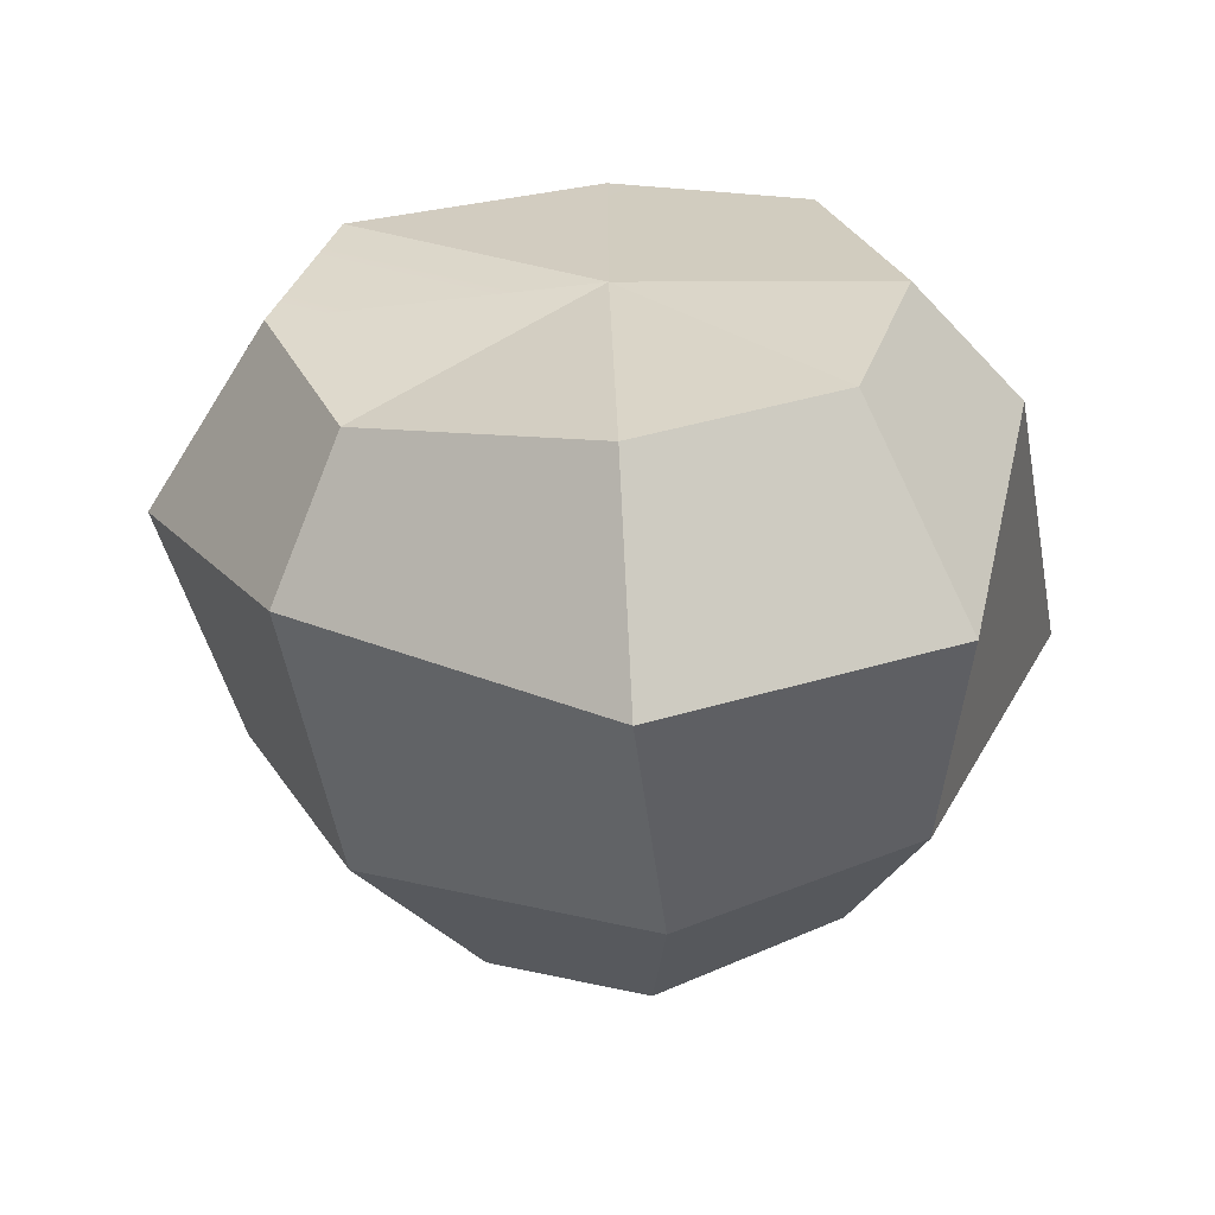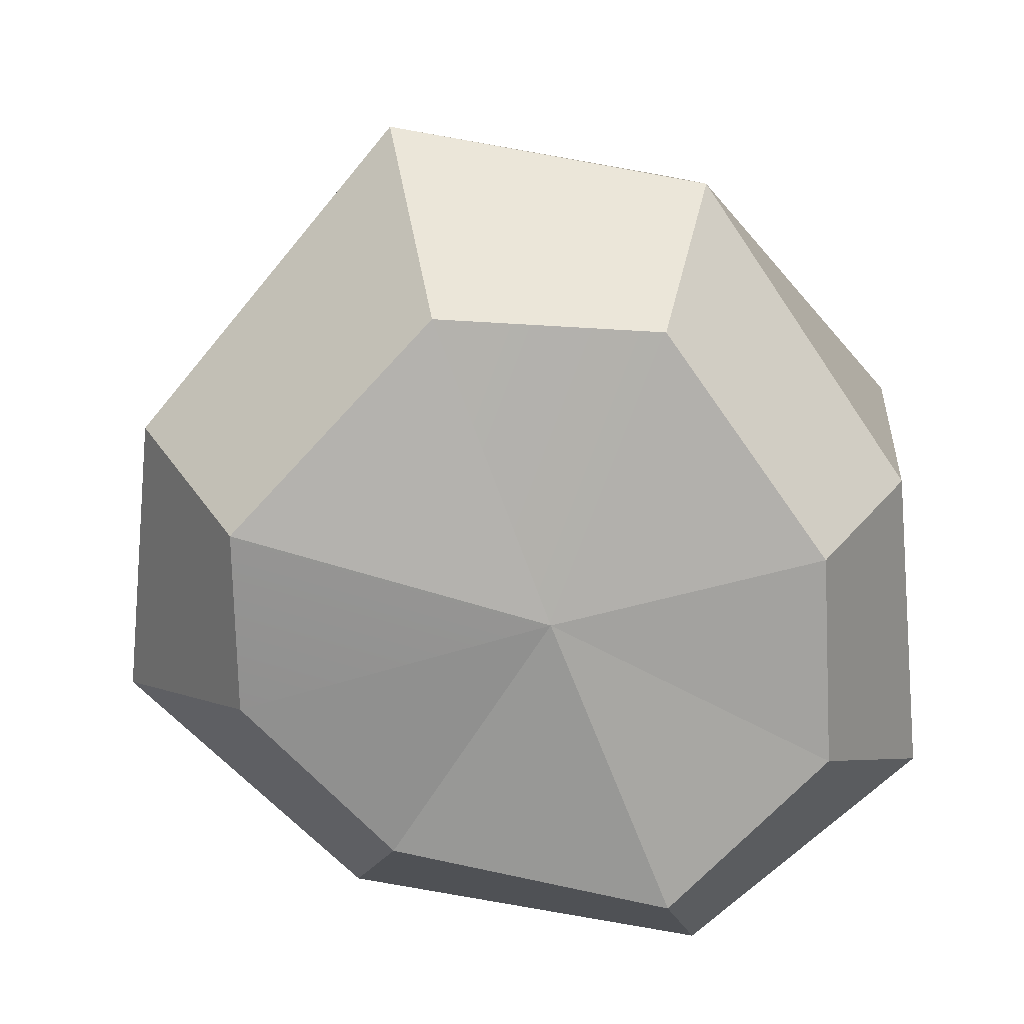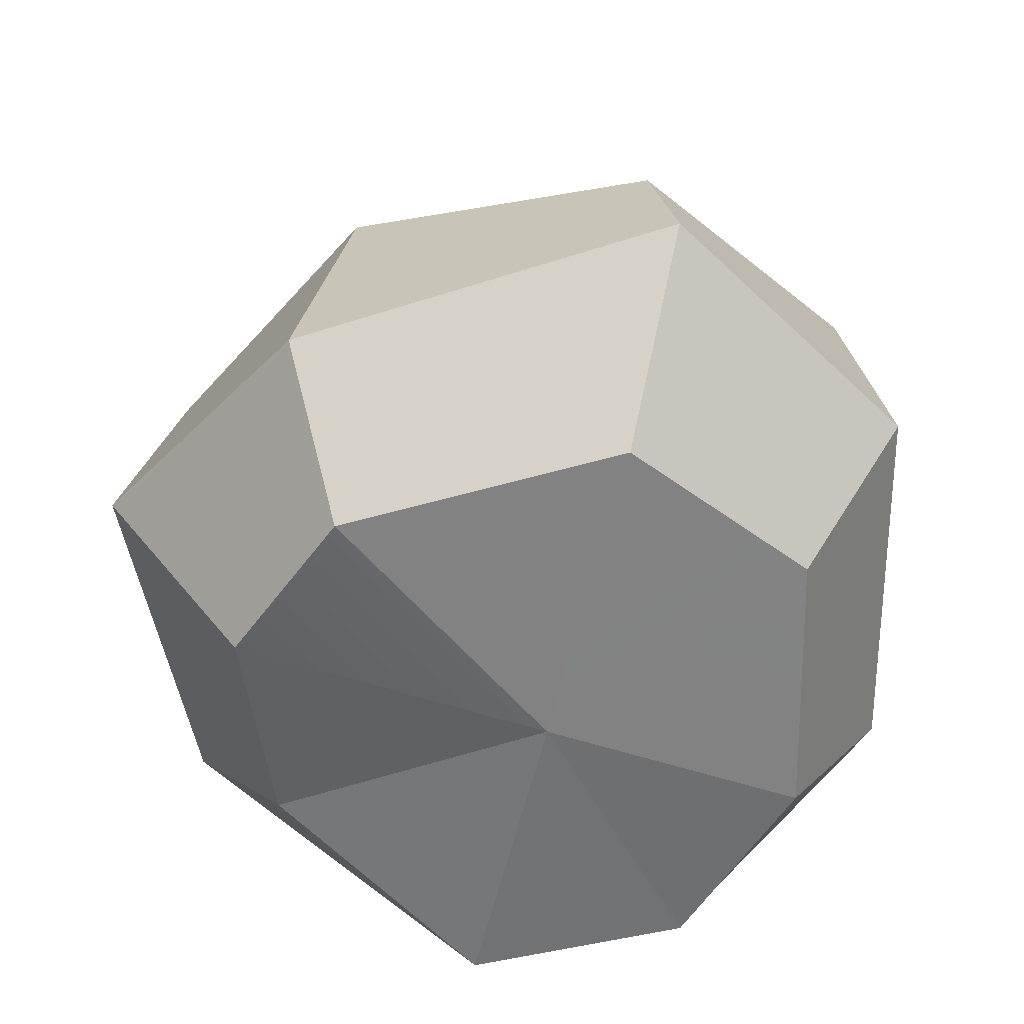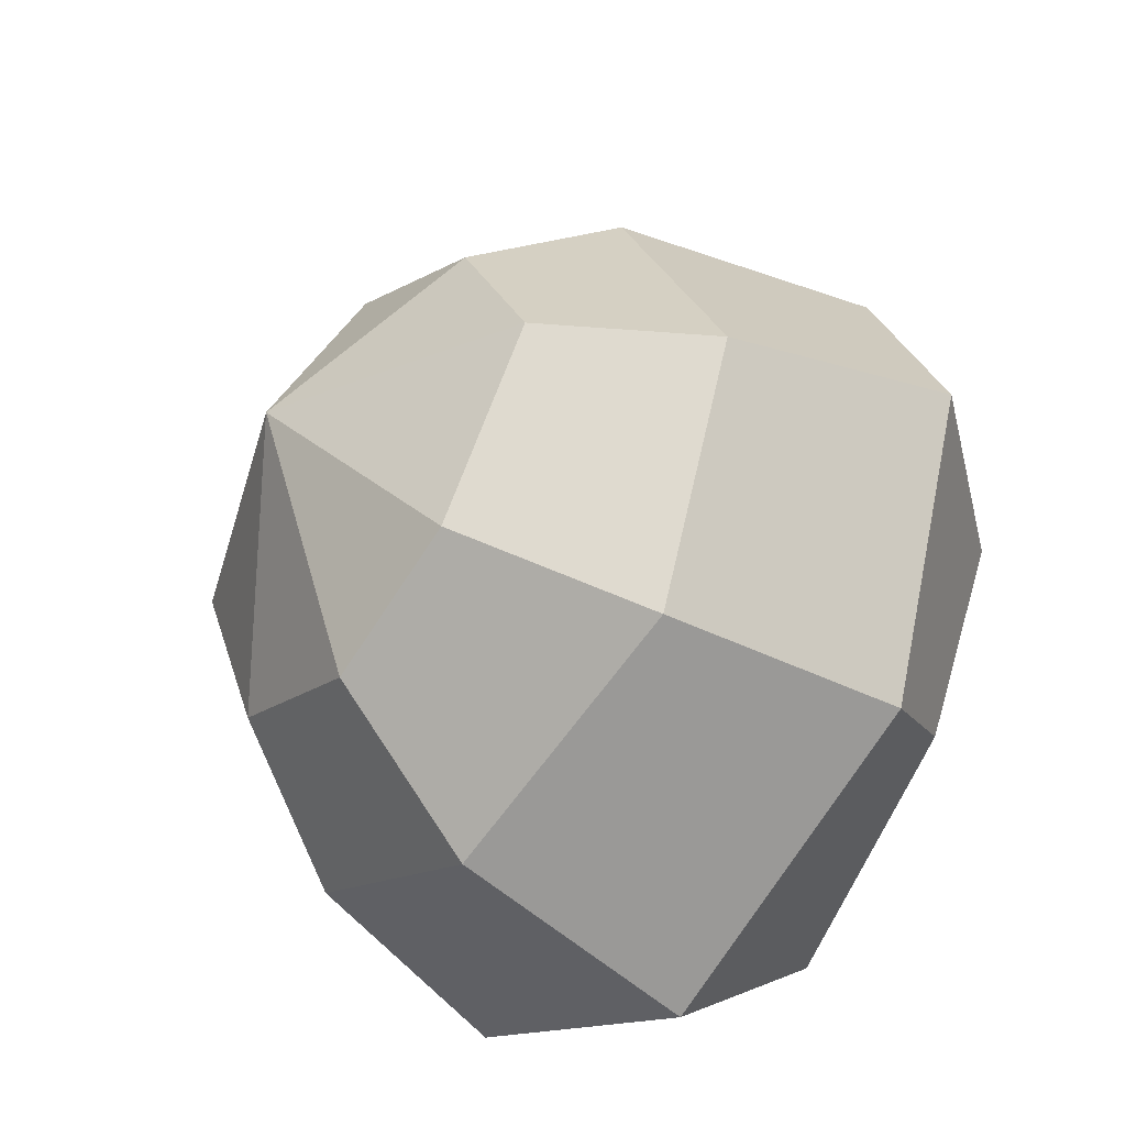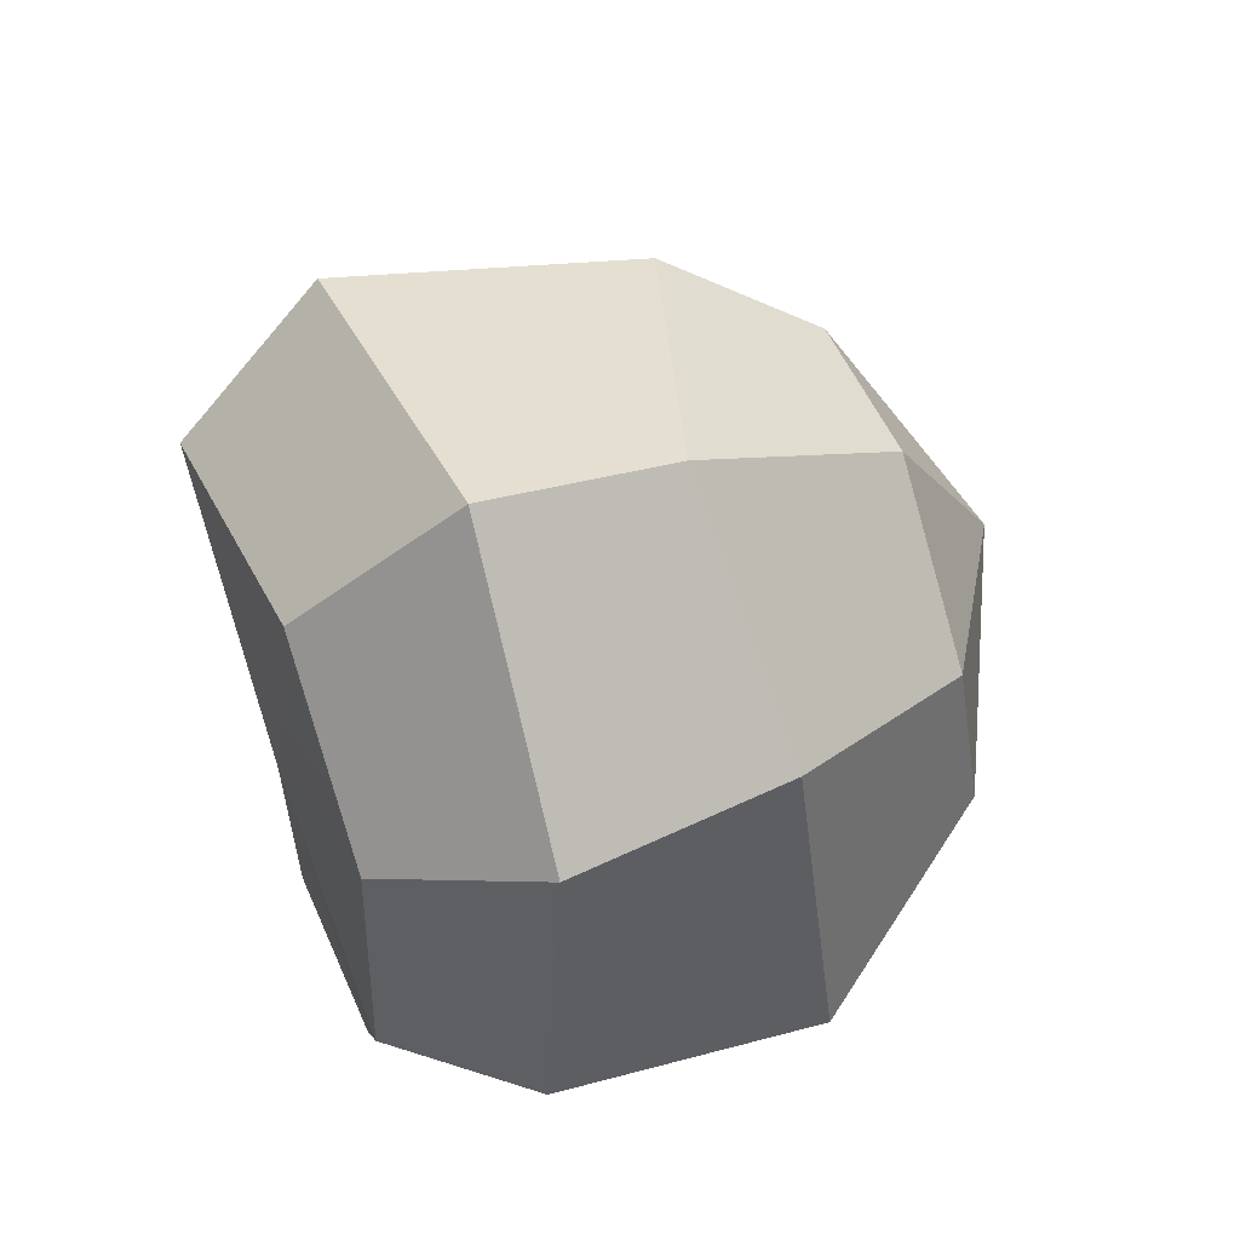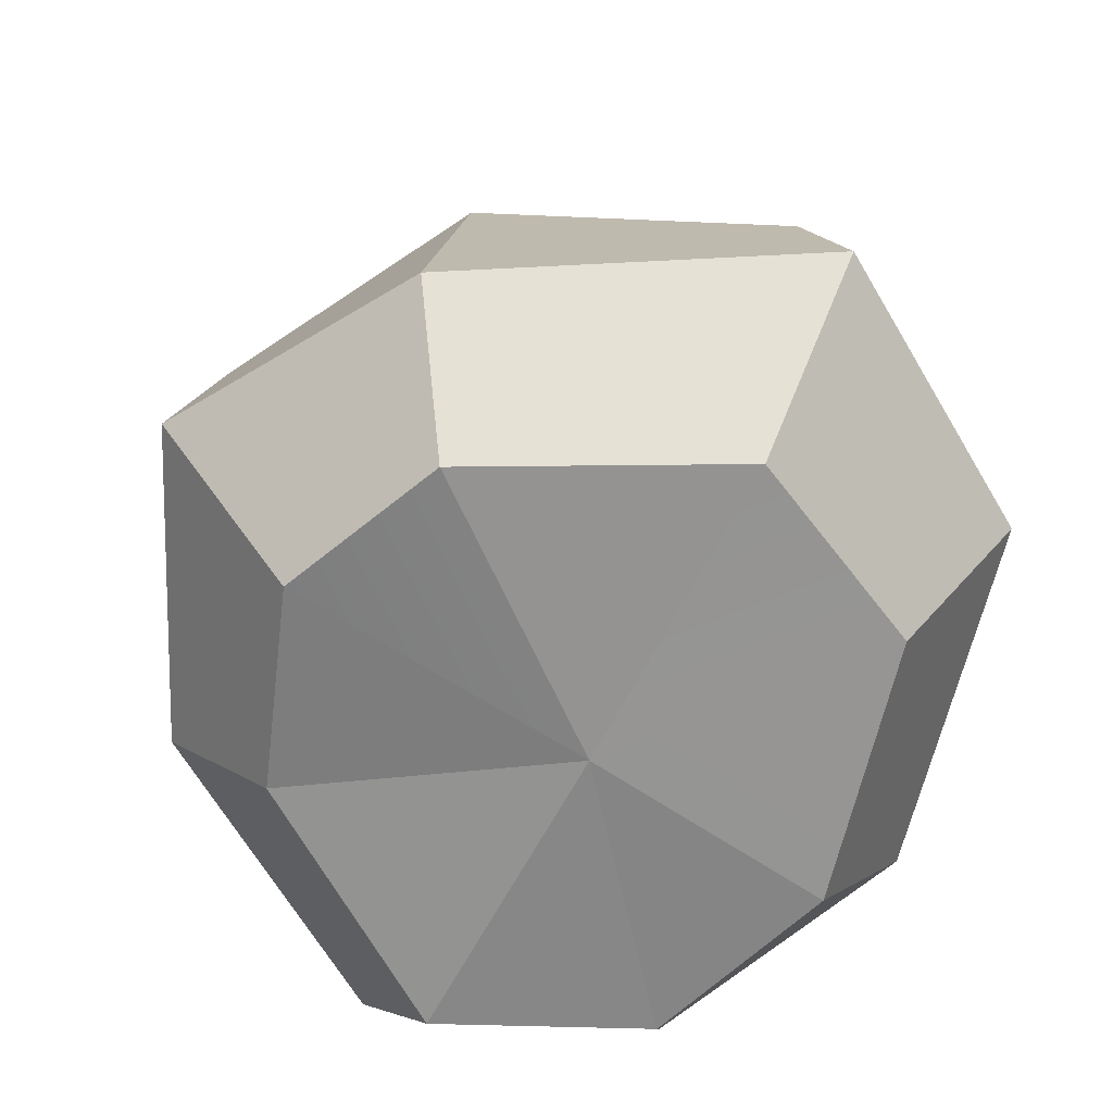
<metadata>
{"format":"obj","ext":"obj","renderer":"f3d","projection":"perspective","resolution":1024,"background":"white","views":[{"elev":-57.9,"azim":6.0,"up":"+Z"},{"elev":-70.5,"azim":19.9,"up":"+Y"},{"elev":-54.1,"azim":-14.9,"up":"+Y"},{"elev":-42.4,"azim":-128.8,"up":"+Z"},{"elev":68.7,"azim":71.7,"up":"+Z"},{"elev":-62.2,"azim":-29.8,"up":"+Y"}]}
</metadata>
<code>
g leaves_pogo_COL
v 0.286 -0.2913 -2.416
v 0.2217 -0.2048 -0.1659
v 1.68 -0.1604 -1.783
v -1.41 -0.0405 -1.46
v 0.2217 -0.2048 -0.1659
v 0.286 -0.2913 -2.416
v -2 -0.1184 -0.0603
v 0.2217 -0.2048 -0.1659
v -1.41 -0.0405 -1.46
v -1.576 -0.1861 1.159
v 0.2217 -0.2048 -0.1659
v 0.1798 0.08764 2.034
v 0.2217 -0.2048 -0.1659
v -1.576 -0.1861 1.159
v 1.6 0.08767 1.423
v 0.2217 -0.2048 -0.1659
v 2.106 -0.1177 -0.3825
v 0.2217 -0.2048 -0.1659
v 1.68 -0.1604 -1.783
v 0.2217 -0.2048 -0.1659
v 2.106 -0.1177 -0.3825
v 1.358 3.916 -1.55
v 0.09749 4.751 -0.05822
v 0.06454 4.013 -2.08
v 0.06454 4.013 -2.08
v 0.09749 4.751 -0.05822
v -1.048 4.04 -1.557
v -1.048 4.04 -1.557
v 0.09749 4.751 -0.05822
v -1.83 3.988 -0.262
v -1.83 3.988 -0.262
v 0.09749 4.751 -0.05822
v -1.113 3.976 1.036
v -1.113 3.976 1.036
v 0.09749 4.751 -0.05822
v 0.04994 4.037 1.509
v 0.04994 4.037 1.509
v 0.09749 4.751 -0.05822
v 1.367 3.999 0.9399
v 1.367 3.999 0.9399
v 0.09749 4.751 -0.05822
v 1.814 4.05 -0.2327
v 1.814 4.05 -0.2327
v 0.09749 4.751 -0.05822
v 1.358 3.916 -1.55
v 1.68 -0.1604 -1.783
v 2.235 1.131 -2.602
v 0.2322 0.9917 -3.376
v 0.286 -0.2913 -2.416
v 0.286 -0.2913 -2.416
v 0.2322 0.9917 -3.376
v -1.94 0.87 -2.007
v -1.41 -0.0405 -1.46
v -1.41 -0.0405 -1.46
v -1.94 0.87 -2.007
v -3.002 1.194 -0.0768
v -2 -0.1184 -0.0603
v -2 -0.1184 -0.0603
v -3.002 1.194 -0.0768
v -2.093 0.9272 1.775
v -1.576 -0.1861 1.159
v -1.576 -0.1861 1.159
v -2.093 0.9272 1.775
v 0.2444 1.251 3.128
v 0.1798 0.08764 2.034
v 0.1798 0.08764 2.034
v 0.2444 1.251 3.128
v 2.162 1.145 2.034
v 1.6 0.08767 1.423
v 1.6 0.08767 1.423
v 2.162 1.145 2.034
v 2.783 0.8137 -0.3671
v 2.106 -0.1177 -0.3825
v 2.106 -0.1177 -0.3825
v 2.783 0.8137 -0.3671
v 2.235 1.131 -2.602
v 1.68 -0.1604 -1.783
v 2.235 1.131 -2.602
v 1.92 2.811 -2.23
v 0.2553 2.837 -2.932
v 0.2322 0.9917 -3.376
v 0.2322 0.9917 -3.376
v 0.2553 2.837 -2.932
v -1.743 2.78 -2.088
v -1.94 0.87 -2.007
v -1.94 0.87 -2.007
v -1.743 2.78 -2.088
v -2.595 2.89 -0.2984
v -3.002 1.194 -0.0768
v -3.002 1.194 -0.0768
v -2.595 2.89 -0.2984
v -1.681 3.005 1.555
v -2.093 0.9272 1.775
v -2.093 0.9272 1.775
v -1.681 3.005 1.555
v 0.2031 2.56 2.716
v 0.2444 1.251 3.128
v 0.2444 1.251 3.128
v 0.2031 2.56 2.716
v 1.934 2.688 1.817
v 2.162 1.145 2.034
v 2.162 1.145 2.034
v 1.934 2.688 1.817
v 2.92 2.654 -0.2832
v 2.783 0.8137 -0.3671
v 2.783 0.8137 -0.3671
v 2.92 2.654 -0.2832
v 1.92 2.811 -2.23
v 2.235 1.131 -2.602
v 1.92 2.811 -2.23
v 1.358 3.916 -1.55
v 0.06454 4.013 -2.08
v 0.2553 2.837 -2.932
v 0.2553 2.837 -2.932
v 0.06454 4.013 -2.08
v -1.048 4.04 -1.557
v -1.743 2.78 -2.088
v -1.743 2.78 -2.088
v -1.048 4.04 -1.557
v -1.83 3.988 -0.262
v -2.595 2.89 -0.2984
v -2.595 2.89 -0.2984
v -1.83 3.988 -0.262
v -1.113 3.976 1.036
v -1.681 3.005 1.555
v -1.681 3.005 1.555
v -1.113 3.976 1.036
v 0.04994 4.037 1.509
v 0.2031 2.56 2.716
v 0.2031 2.56 2.716
v 0.04994 4.037 1.509
v 1.367 3.999 0.9399
v 1.934 2.688 1.817
v 1.934 2.688 1.817
v 1.367 3.999 0.9399
v 1.814 4.05 -0.2327
v 2.92 2.654 -0.2832
v 2.92 2.654 -0.2832
v 1.814 4.05 -0.2327
v 1.358 3.916 -1.55
v 1.92 2.811 -2.23
g leaves_pogo_COL_0
f 3 2 1
f 6 5 4
f 9 8 7
f 7 11 10
f 14 13 12
f 12 16 15
f 15 18 17
f 21 20 19
f 24 23 22
f 27 26 25
f 30 29 28
f 33 32 31
f 36 35 34
f 39 38 37
f 42 41 40
f 45 44 43
f 48 47 46
f 49 48 46
f 52 51 50
f 53 52 50
f 56 55 54
f 57 56 54
f 60 59 58
f 61 60 58
f 64 63 62
f 65 64 62
f 68 67 66
f 69 68 66
f 72 71 70
f 73 72 70
f 76 75 74
f 77 76 74
f 80 79 78
f 81 80 78
f 84 83 82
f 85 84 82
f 88 87 86
f 89 88 86
f 92 91 90
f 93 92 90
f 96 95 94
f 97 96 94
f 100 99 98
f 101 100 98
f 104 103 102
f 105 104 102
f 108 107 106
f 109 108 106
f 112 111 110
f 113 112 110
f 116 115 114
f 117 116 114
f 120 119 118
f 121 120 118
f 124 123 122
f 125 124 122
f 128 127 126
f 129 128 126
f 132 131 130
f 133 132 130
f 136 135 134
f 137 136 134
f 140 139 138
f 141 140 138

</code>
